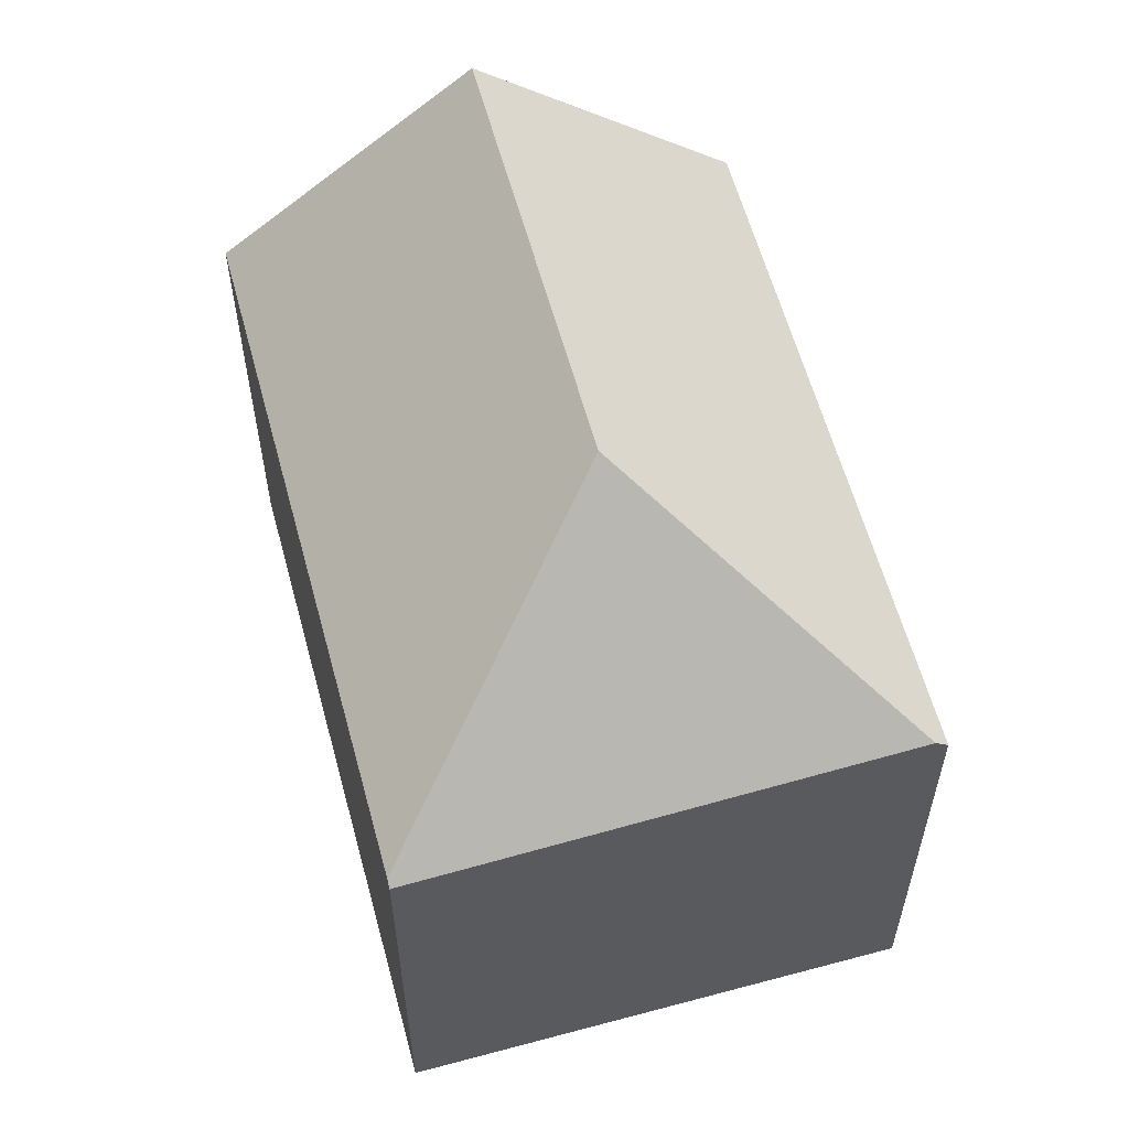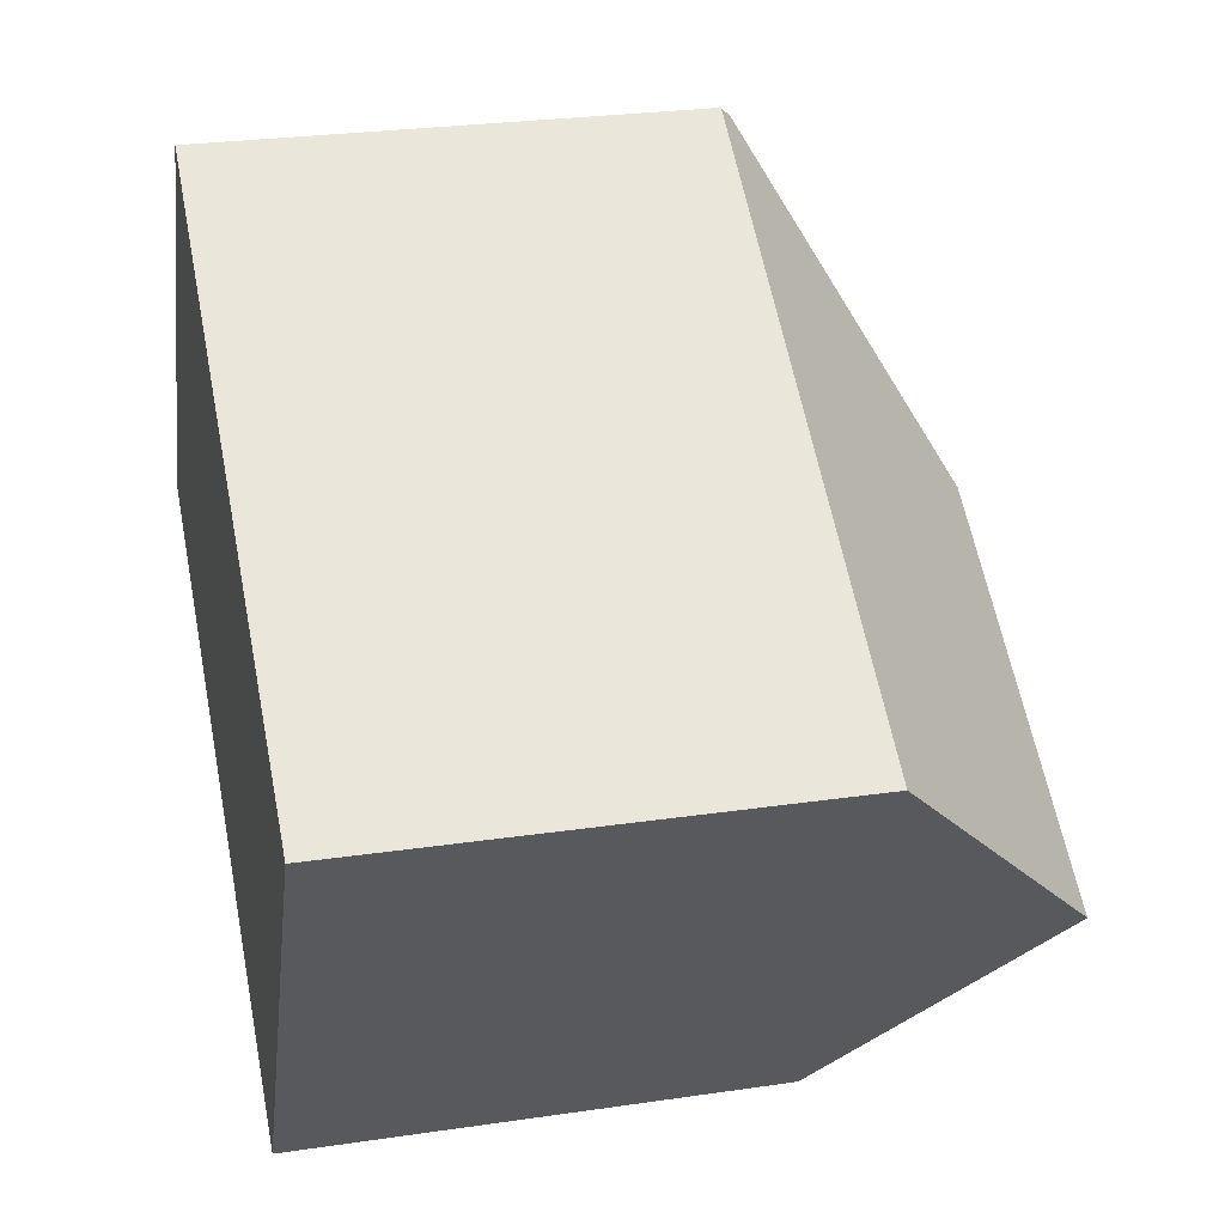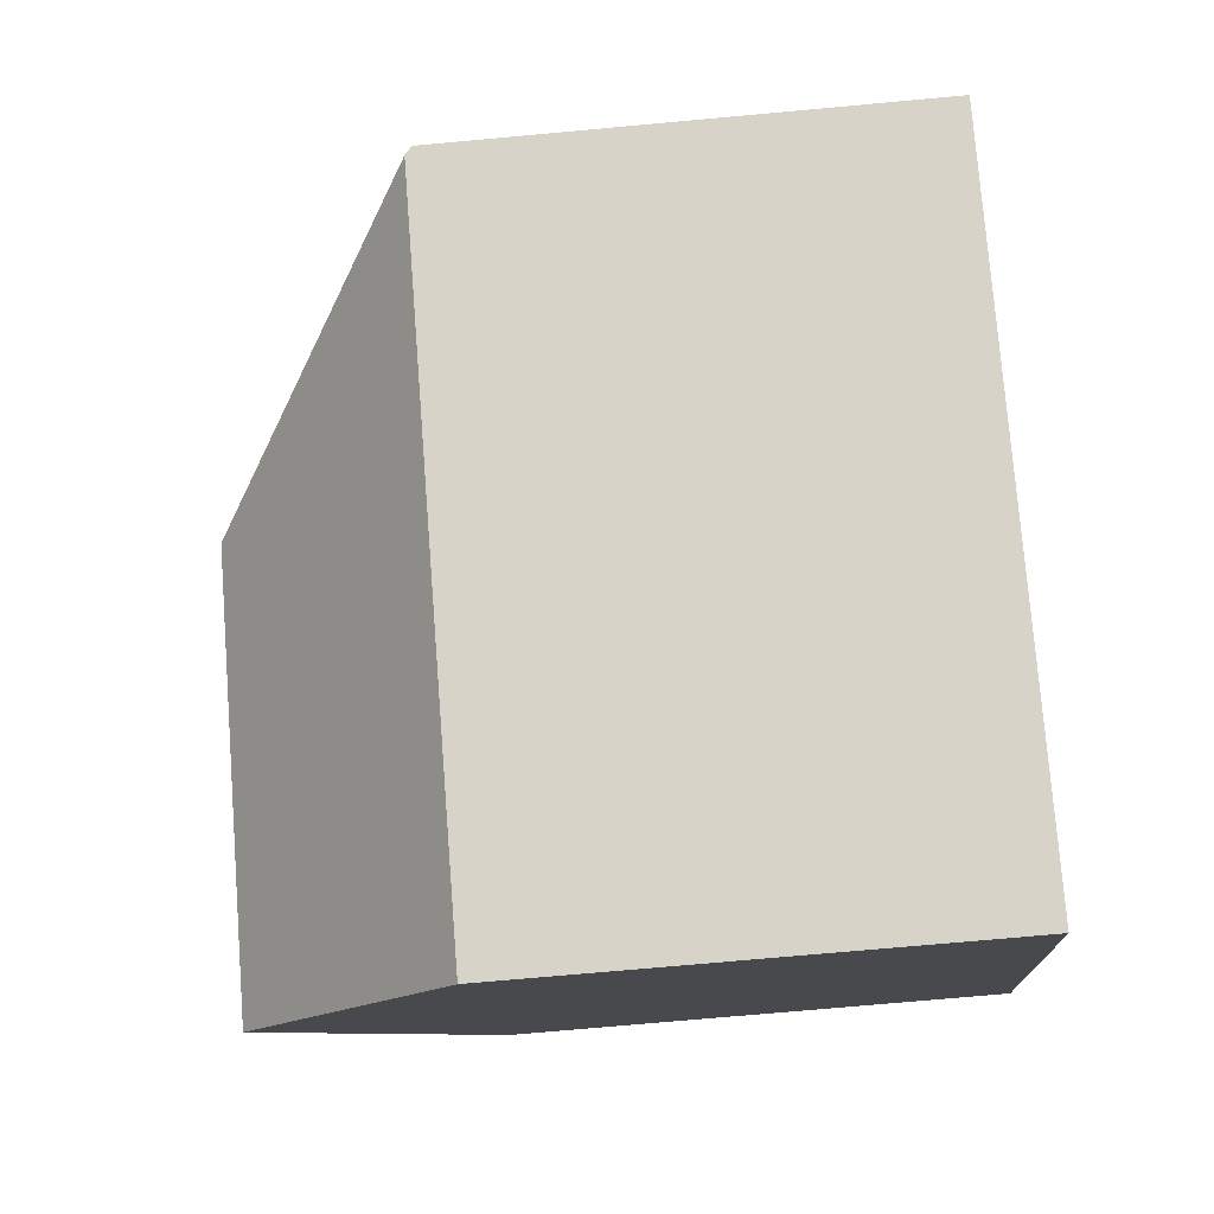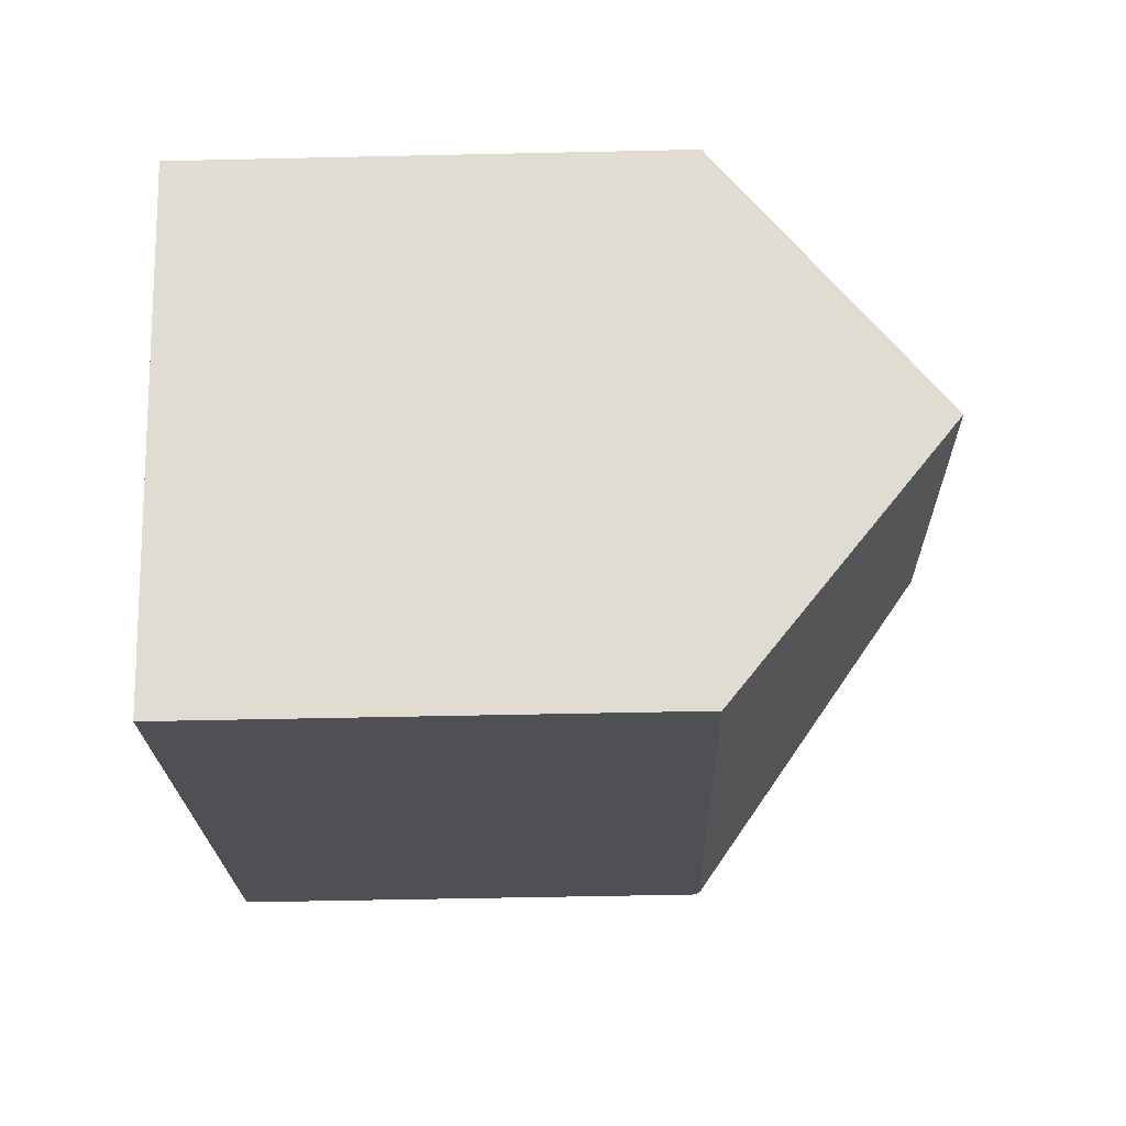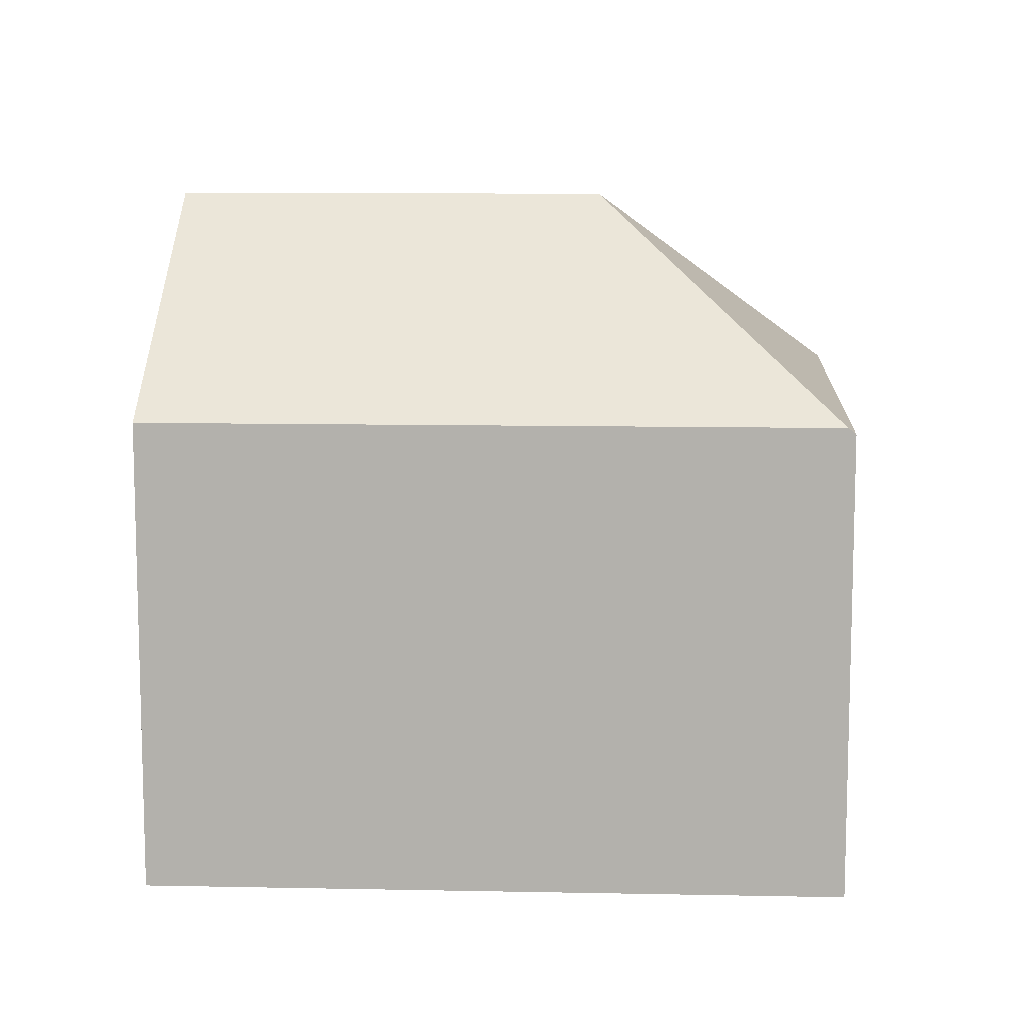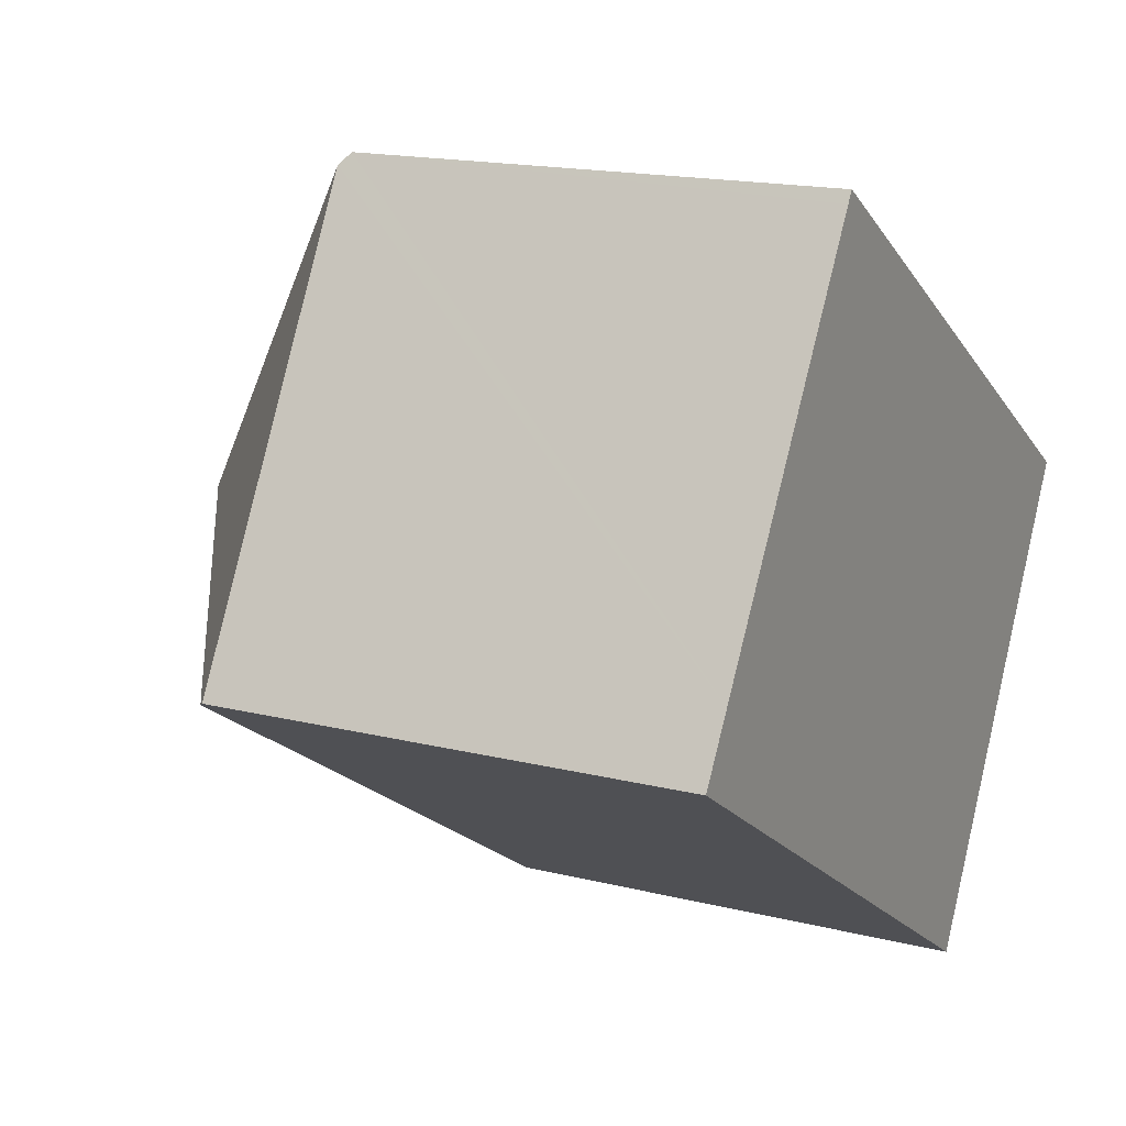
<metadata>
{"format":"obj","ext":"obj","renderer":"f3d","projection":"perspective","resolution":1024,"background":"white","views":[{"elev":59.7,"azim":-73.1,"up":"+Y"},{"elev":26.6,"azim":77.0,"up":"+Z"},{"elev":-72.9,"azim":-84.8,"up":"+Z"},{"elev":-51.0,"azim":91.4,"up":"+Z"},{"elev":10.5,"azim":-145.0,"up":"+Y"},{"elev":16.5,"azim":-62.9,"up":"+Z"}]}
</metadata>
<code>
v  8.957 10.18 -5.621
v  15.56 14.7 -3.267
v  12.82 10.18 -8.045
v  7.541 14.7 1.763
v  7.997 10.18 -5.018
v  5.069 10.18 -3.181
v  0.141 10.18 -0.088
v  18.3 10.16 1.532
v  5.87 10.2 9.289
v  5.718 10.43 9.049
v  0.056 10.1 -0.035
v  0 10.05 6.153e-16
v  0.811 10.1 1.284
v  12.82 4.926e-16 -8.045
v  8.957 3.442e-16 -5.621
v  7.997 3.073e-16 -5.018
v  5.069 1.948e-16 -3.181
v  0 0 0
v  0.141 5.388e-18 -0.088
v  0.056 2.143e-18 -0.035
v  0.811 -7.862e-17 1.284
v  5.718 -5.541e-16 9.049
v  5.87 -5.688e-16 9.289
v  18.3 -9.381e-17 1.532
v  15.56 2e-16 -3.267
g defaultobject
f 1 2 3
f 2 1 4
f 4 1 5
f 4 5 6
f 4 6 7
f 4 8 2
f 8 4 9
f 9 4 10
f 11 4 7
f 4 11 12
f 4 12 13
f 4 13 10
f 14 1 3
f 1 14 5
f 5 14 6
f 6 14 15
f 6 15 7
f 7 15 16
f 7 16 17
f 7 17 11
f 11 17 12
f 12 17 18
f 18 17 19
f 18 19 20
f 18 13 12
f 13 18 10
f 10 18 21
f 10 21 9
f 9 21 22
f 9 22 23
f 23 8 9
f 8 23 24
f 8 3 2
f 3 8 24
f 3 24 14
f 14 24 25
f 23 25 24
f 25 23 14
f 14 23 15
f 15 23 16
f 16 23 17
f 17 23 19
f 19 23 22
f 19 22 21
f 19 21 18
f 19 18 20

</code>
